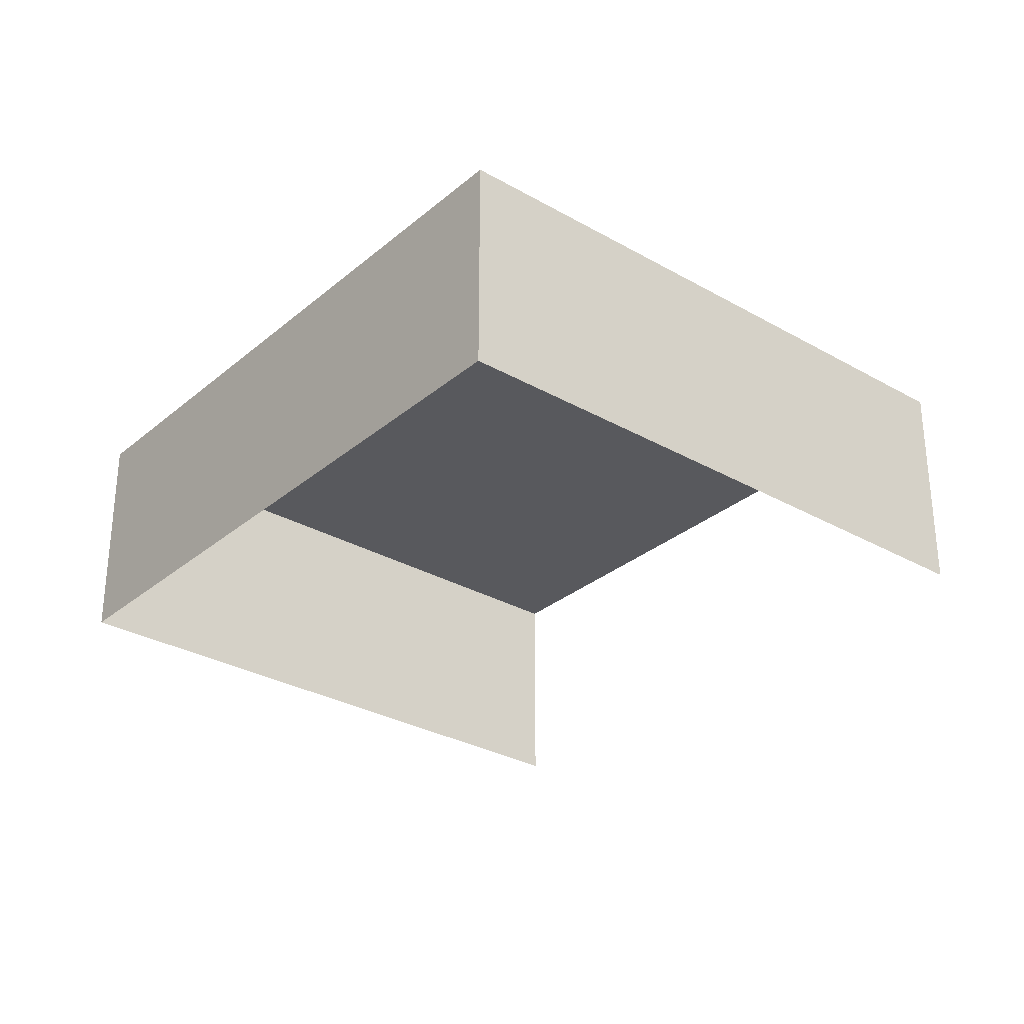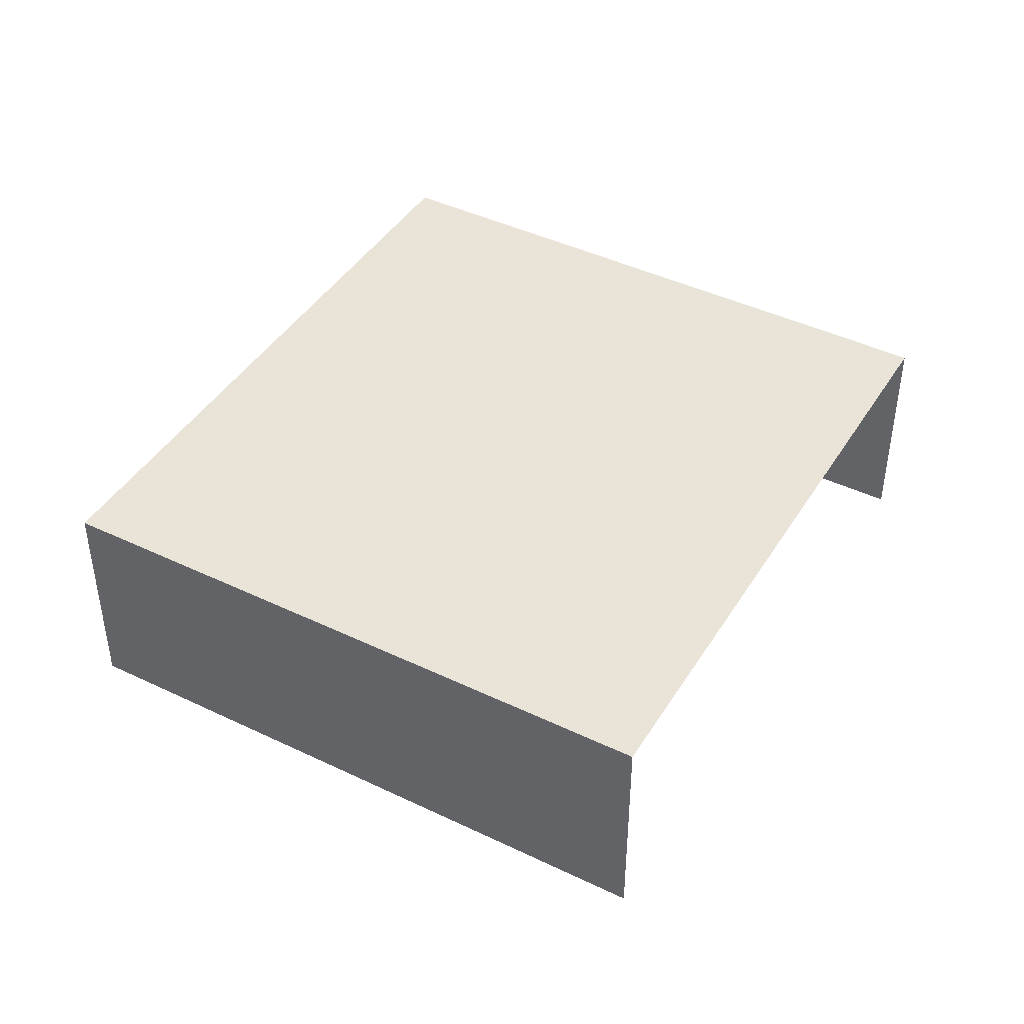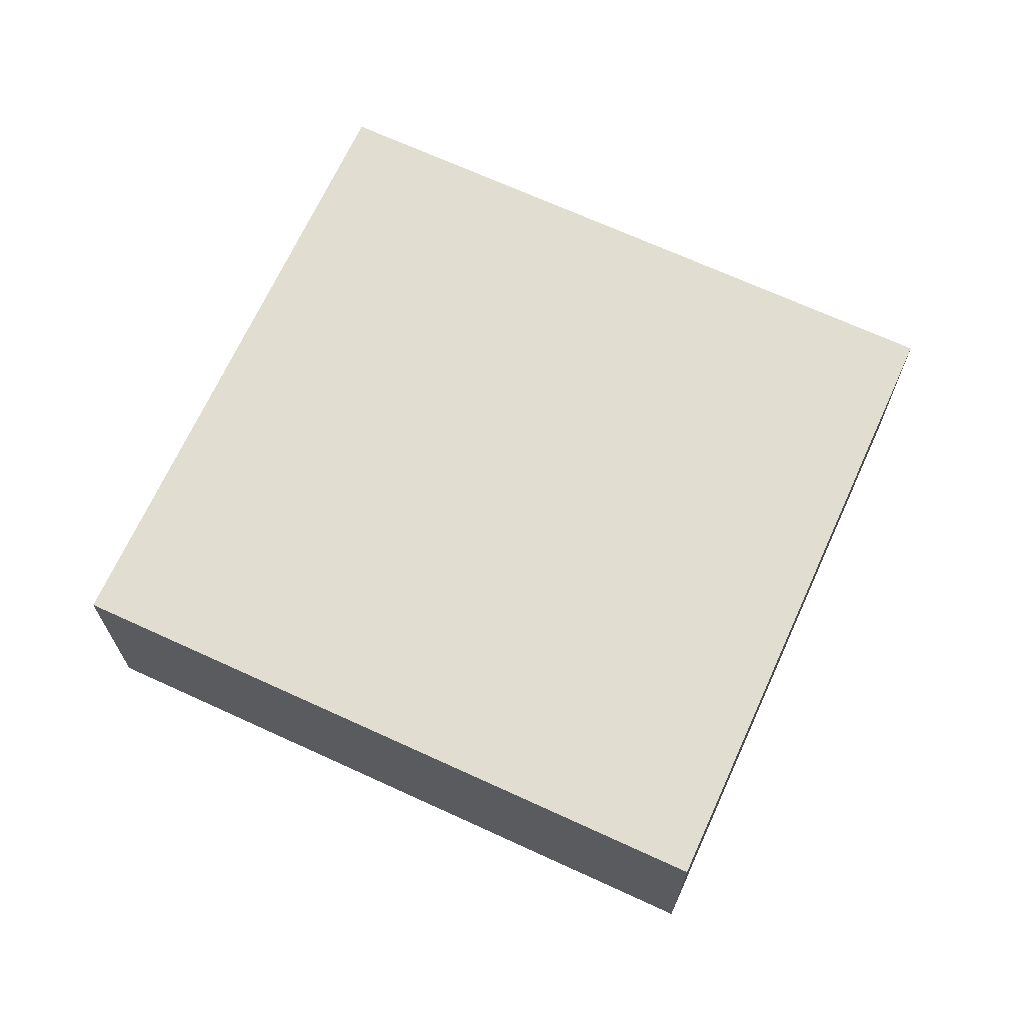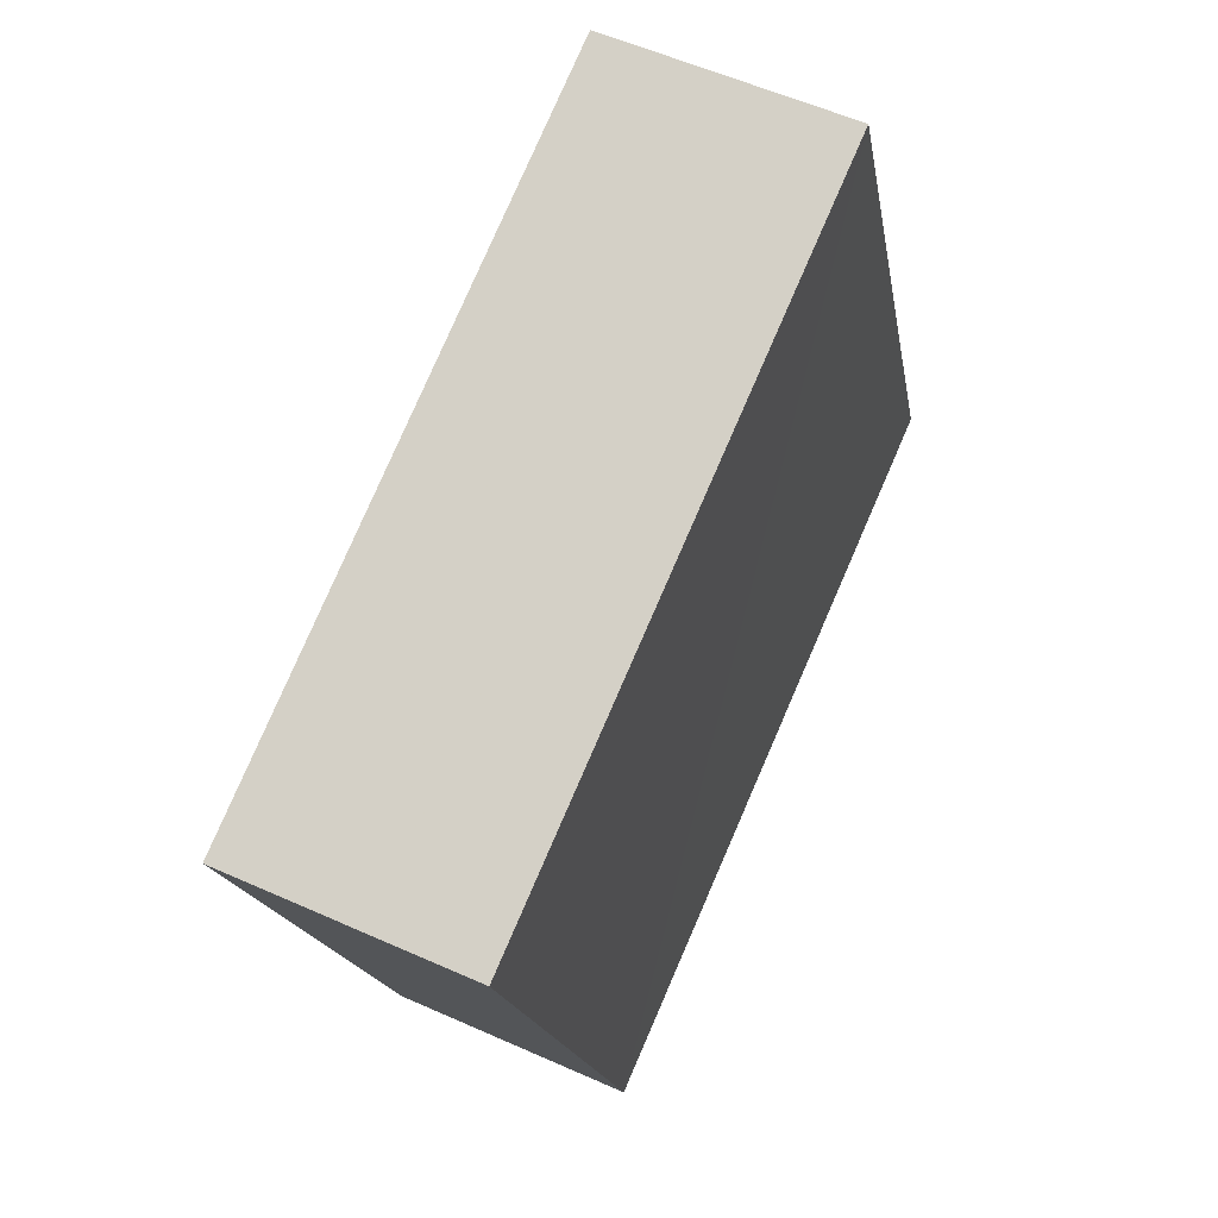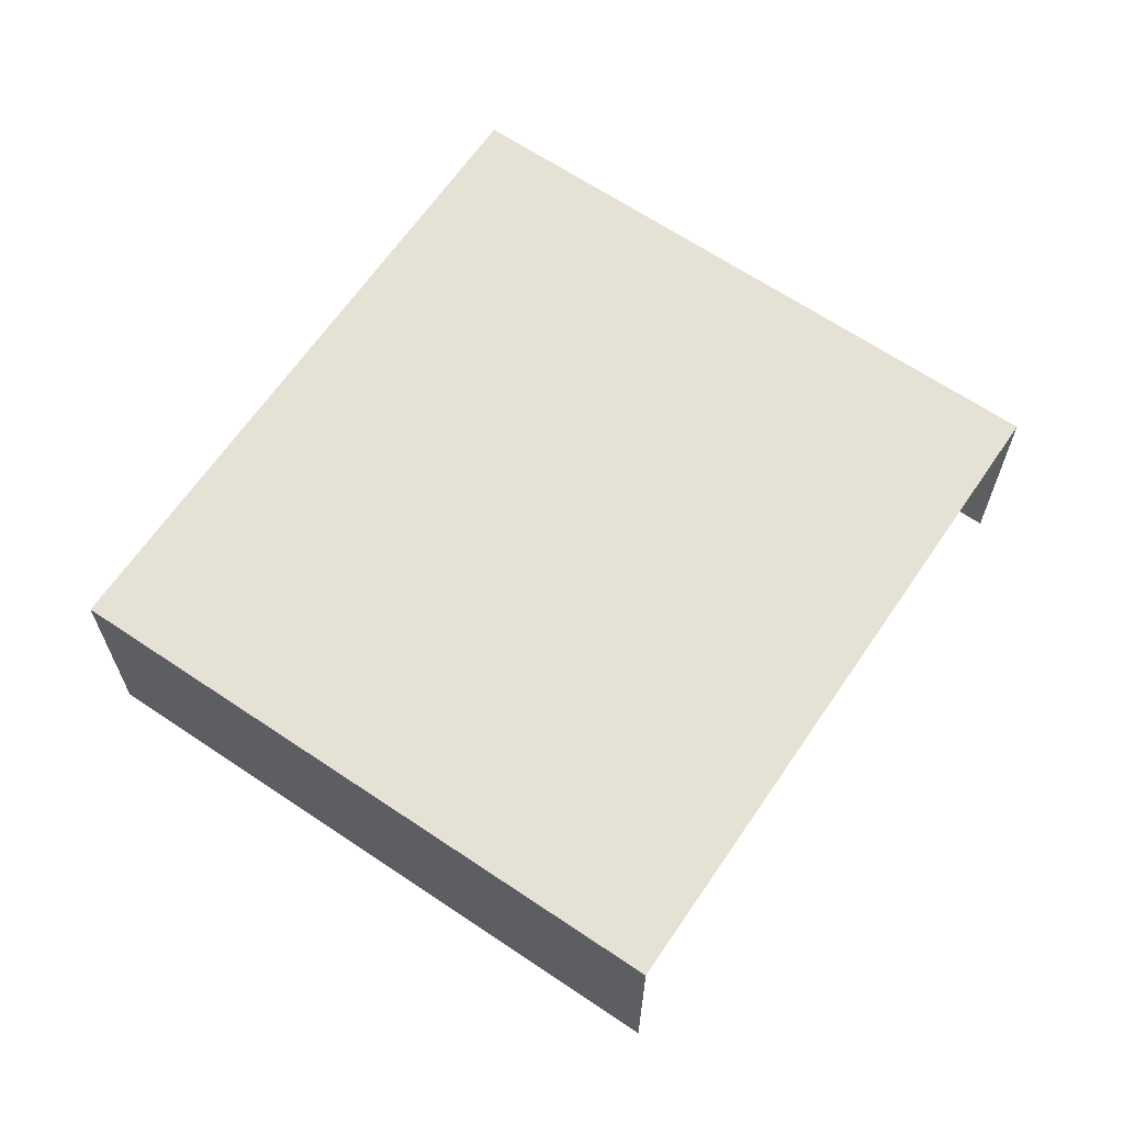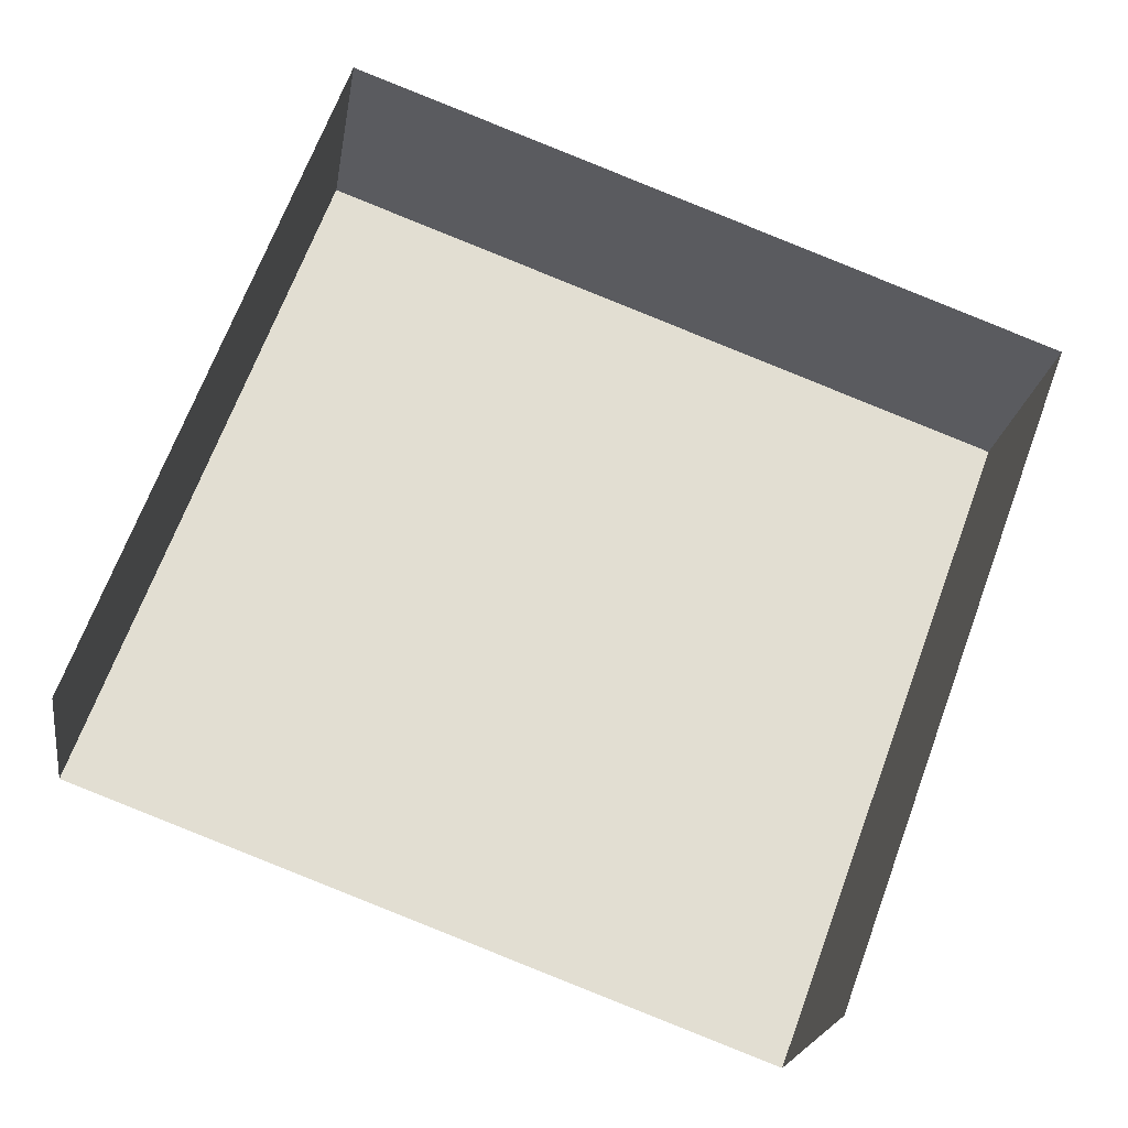
<metadata>
{"format":"obj","ext":"obj","renderer":"f3d","projection":"perspective","resolution":1024,"background":"white","views":[{"elev":-30.0,"azim":-109.4,"up":"+Z"},{"elev":43.4,"azim":-40.1,"up":"+Z"},{"elev":68.4,"azim":-135.1,"up":"+Z"},{"elev":55.7,"azim":-65.0,"up":"+Y"},{"elev":65.2,"azim":-35.5,"up":"+Z"},{"elev":-21.5,"azim":171.4,"up":"+Y"}]}
</metadata>
<code>
v -2.256e+05 -1.282e+05 11.85
v -2.256e+05 -1.282e+05 11.85
v -2.256e+05 -1.282e+05 11.85
v -2.256e+05 -1.282e+05 11.85
v -2.256e+05 -1.282e+05 13.63
v -2.256e+05 -1.282e+05 13.63
v -2.256e+05 -1.282e+05 13.63
v -2.256e+05 -1.282e+05 13.63
f 1 2 3
f 1 4 2
f 5 2 4
f 8 5 4
f 5 6 7
f 5 8 6
f 6 1 3
f 7 6 3
f 7 3 2
f 5 7 2
f 8 4 1
f 6 8 1

</code>
